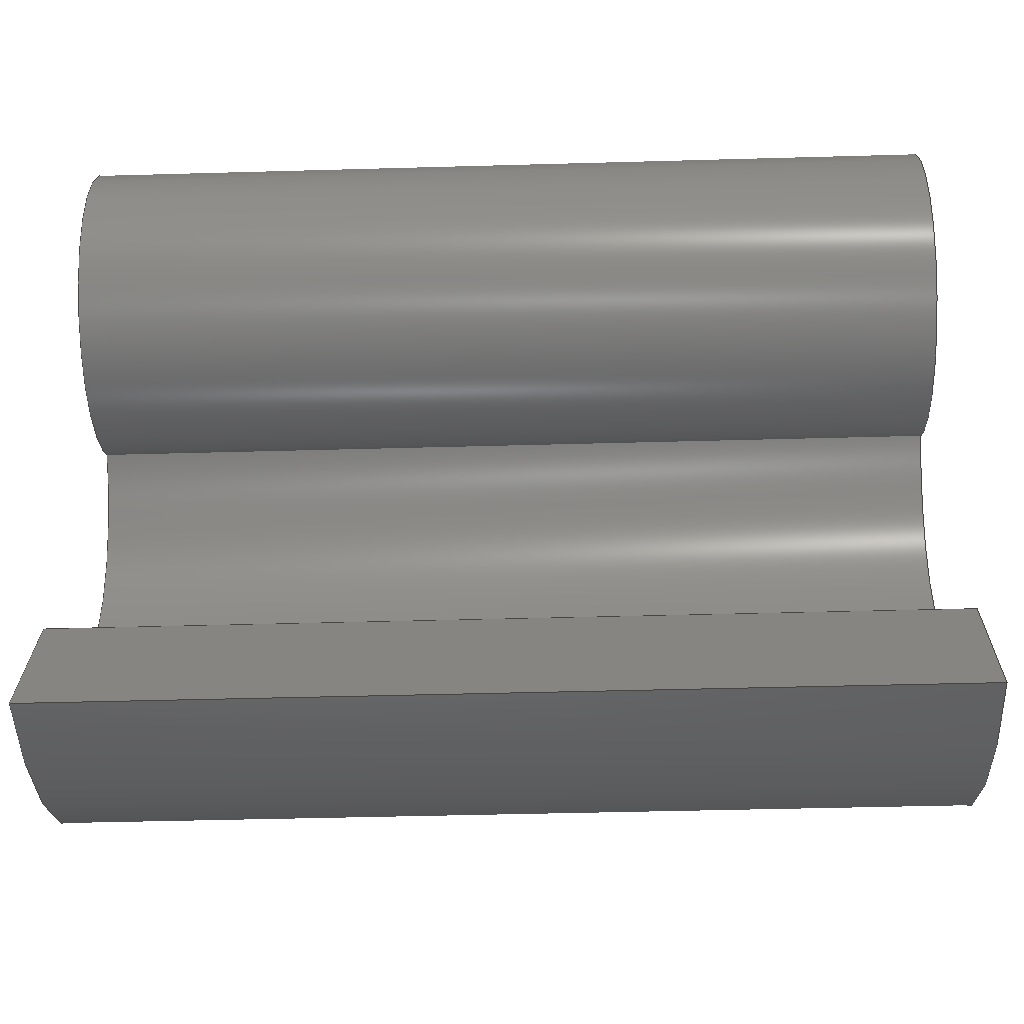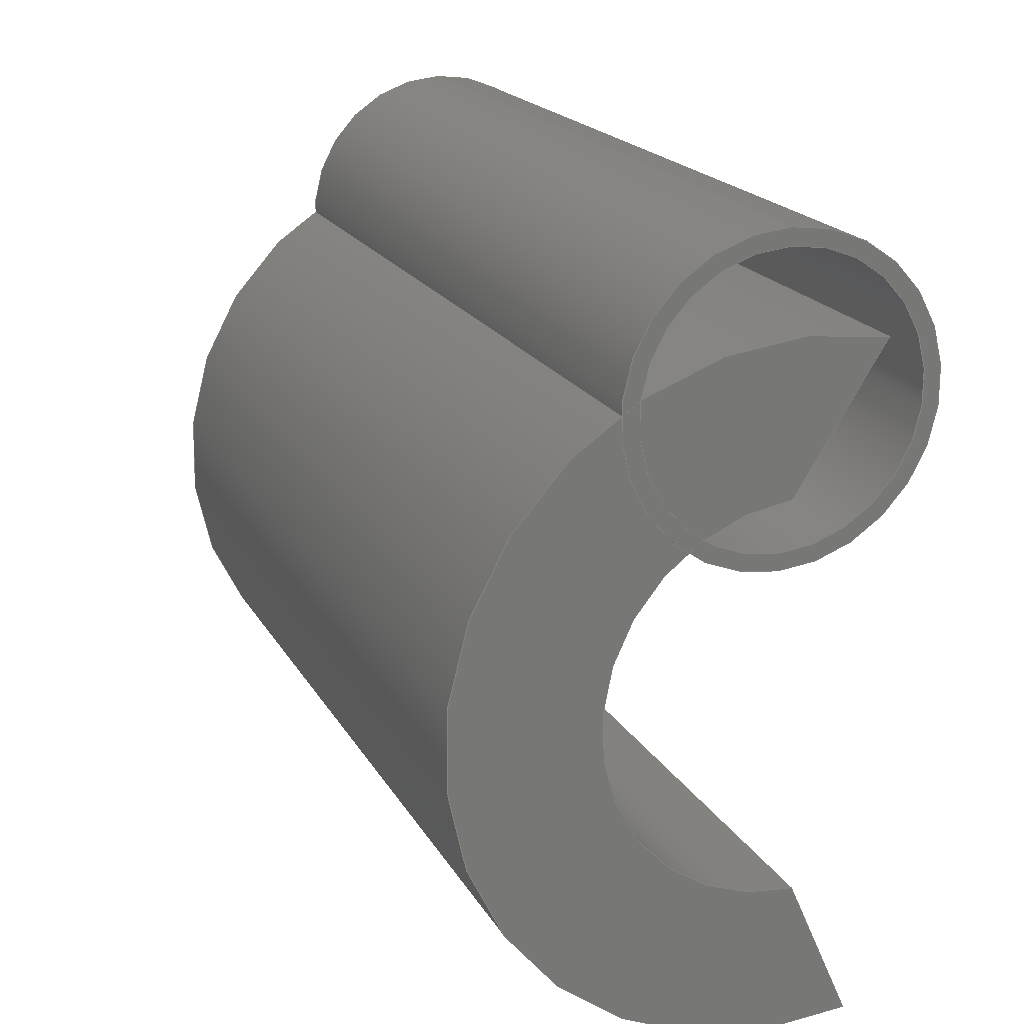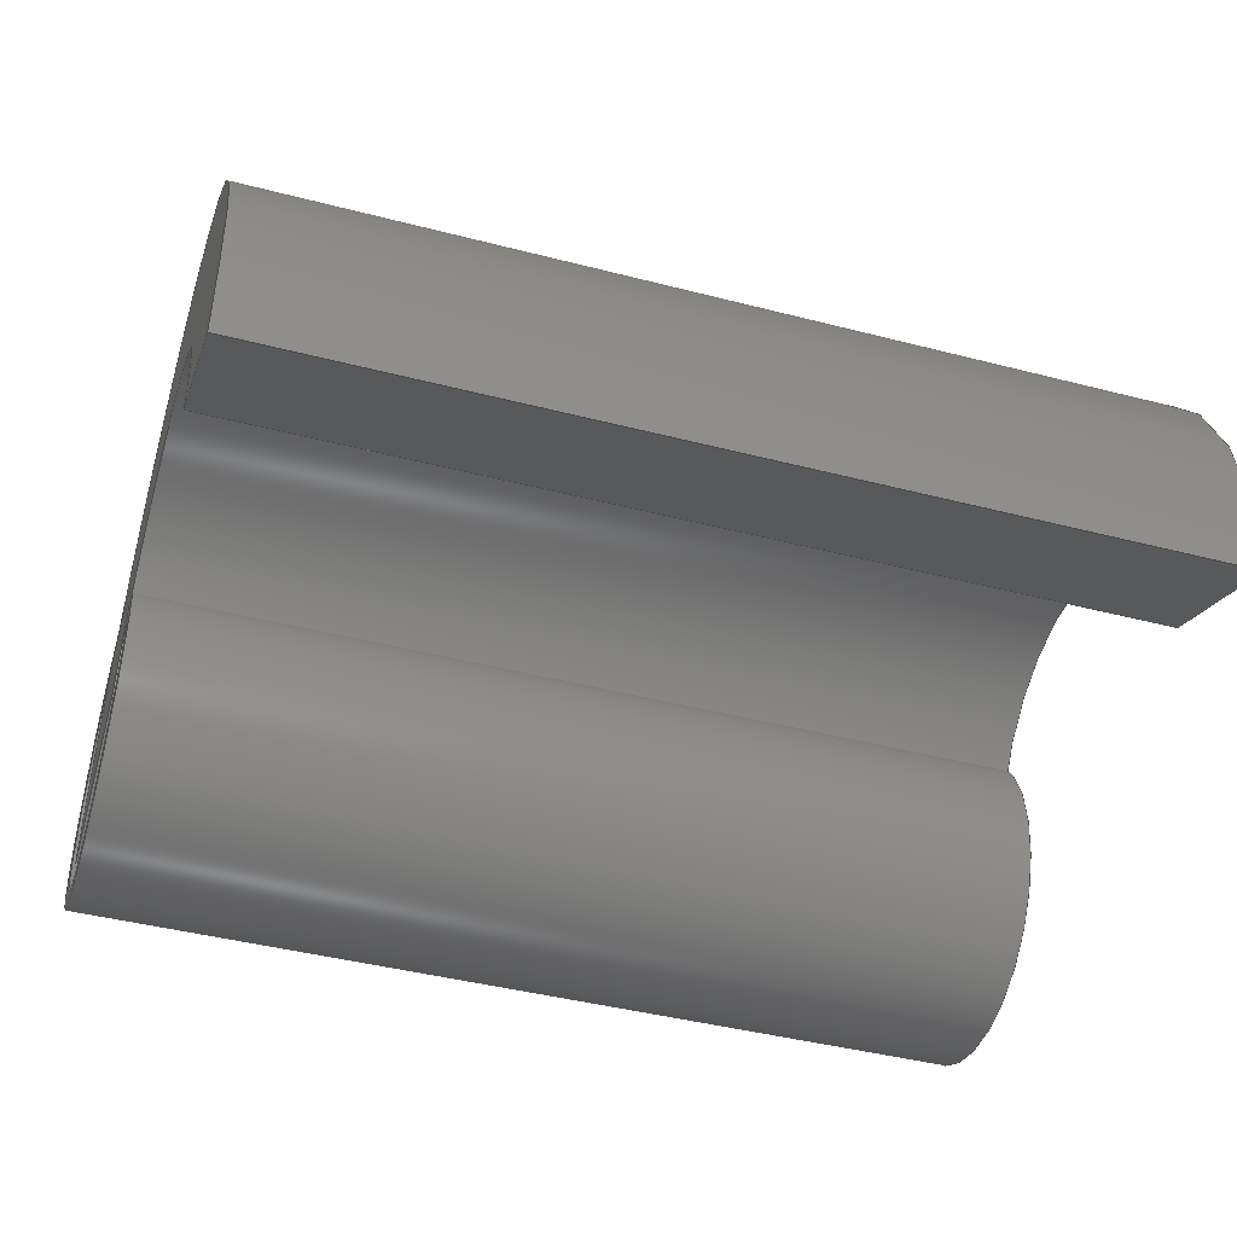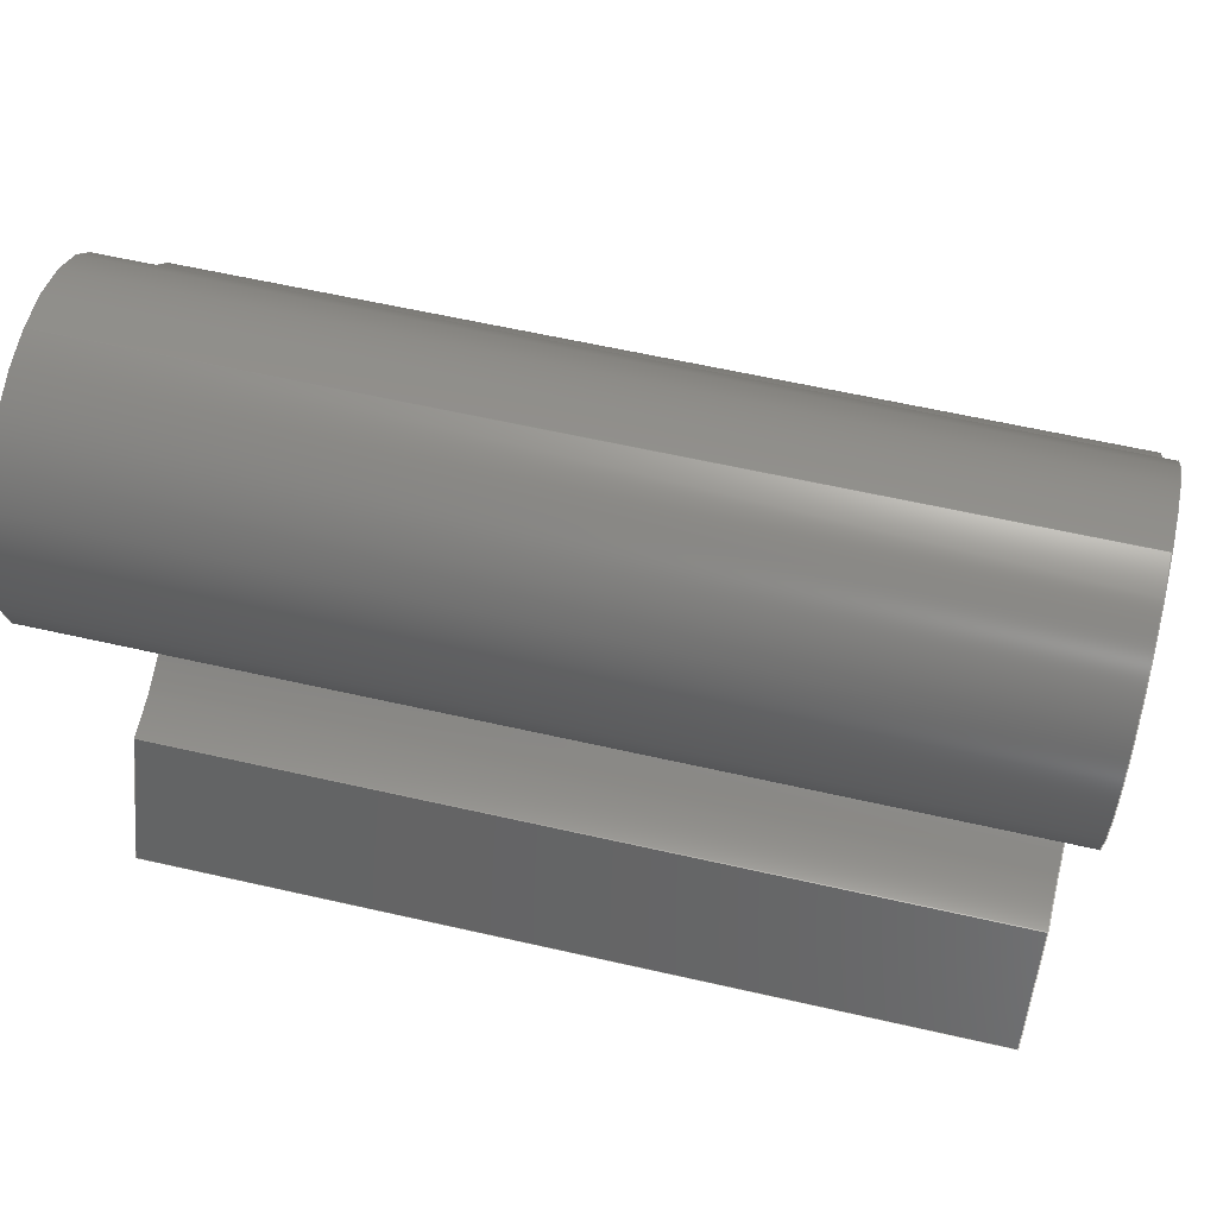
<metadata>
{"format":"step","ext":"step","renderer":"f3d","projection":"perspective","resolution":1024,"background":"white","views":[{"elev":-43.6,"azim":1.9,"up":"+Z"},{"elev":19.3,"azim":-111.4,"up":"+Z"},{"elev":-43.3,"azim":163.0,"up":"+Y"},{"elev":59.8,"azim":13.2,"up":"+Z"}]}
</metadata>
<code>
ISO-10303-21;
DATA;
#1=MECHANICAL_DESIGN_GEOMETRIC_PRESENTATION_REPRESENTATION('',(#4,#5),
#271);
#2=SHAPE_REPRESENTATION_RELATIONSHIP('SRR','None',#278,#3);
#3=ADVANCED_BREP_SHAPE_REPRESENTATION('',(#6,#7),#270);
#4=STYLED_ITEM('',(#288),#6);
#5=STYLED_ITEM('',(#289),#7);
#6=MANIFOLD_SOLID_BREP('Body10',#146);
#7=MANIFOLD_SOLID_BREP('Body13',#147);
#8=FACE_BOUND('',#29,.T.);
#9=FACE_BOUND('',#31,.T.);
#10=PLANE('',#167);
#11=PLANE('',#168);
#12=PLANE('',#172);
#13=PLANE('',#176);
#14=PLANE('',#177);
#15=PLANE('',#178);
#16=FACE_OUTER_BOUND('',#26,.T.);
#17=FACE_OUTER_BOUND('',#27,.T.);
#18=FACE_OUTER_BOUND('',#28,.T.);
#19=FACE_OUTER_BOUND('',#30,.T.);
#20=FACE_OUTER_BOUND('',#32,.T.);
#21=FACE_OUTER_BOUND('',#33,.T.);
#22=FACE_OUTER_BOUND('',#34,.T.);
#23=FACE_OUTER_BOUND('',#35,.T.);
#24=FACE_OUTER_BOUND('',#36,.T.);
#25=FACE_OUTER_BOUND('',#37,.T.);
#26=EDGE_LOOP('',(#96,#97,#98,#99));
#27=EDGE_LOOP('',(#100,#101,#102,#103));
#28=EDGE_LOOP('',(#104));
#29=EDGE_LOOP('',(#105));
#30=EDGE_LOOP('',(#106));
#31=EDGE_LOOP('',(#107));
#32=EDGE_LOOP('',(#108,#109,#110,#111));
#33=EDGE_LOOP('',(#112,#113,#114,#115));
#34=EDGE_LOOP('',(#116,#117,#118,#119));
#35=EDGE_LOOP('',(#120,#121,#122,#123));
#36=EDGE_LOOP('',(#124,#125,#126,#127));
#37=EDGE_LOOP('',(#128,#129,#130,#131));
#38=LINE('',#232,#48);
#39=LINE('',#238,#49);
#40=LINE('',#247,#50);
#41=LINE('',#250,#51);
#42=LINE('',#253,#52);
#43=LINE('',#255,#53);
#44=LINE('',#256,#54);
#45=LINE('',#262,#55);
#46=LINE('',#264,#56);
#47=LINE('',#265,#57);
#48=VECTOR('',#185,0.025);
#49=VECTOR('',#192,0.028);
#50=VECTOR('',#203,1);
#51=VECTOR('',#206,1);
#52=VECTOR('',#209,1);
#53=VECTOR('',#210,1);
#54=VECTOR('',#211,1);
#55=VECTOR('',#218,1);
#56=VECTOR('',#221,1);
#57=VECTOR('',#222,1);
#58=CIRCLE('',#162,0.025);
#59=CIRCLE('',#163,0.025);
#60=CIRCLE('',#165,0.028);
#61=CIRCLE('',#166,0.028);
#62=CIRCLE('',#170,0.035);
#63=CIRCLE('',#171,0.035);
#64=CIRCLE('',#174,0.06153);
#65=CIRCLE('',#175,0.06153);
#66=VERTEX_POINT('',#229);
#67=VERTEX_POINT('',#231);
#68=VERTEX_POINT('',#235);
#69=VERTEX_POINT('',#237);
#70=VERTEX_POINT('',#243);
#71=VERTEX_POINT('',#244);
#72=VERTEX_POINT('',#246);
#73=VERTEX_POINT('',#248);
#74=VERTEX_POINT('',#252);
#75=VERTEX_POINT('',#254);
#76=VERTEX_POINT('',#258);
#77=VERTEX_POINT('',#260);
#78=EDGE_CURVE('',#66,#66,#58,.T.);
#79=EDGE_CURVE('',#66,#67,#38,.T.);
#80=EDGE_CURVE('',#67,#67,#59,.T.);
#81=EDGE_CURVE('',#68,#68,#60,.T.);
#82=EDGE_CURVE('',#68,#69,#39,.T.);
#83=EDGE_CURVE('',#69,#69,#61,.T.);
#84=EDGE_CURVE('',#70,#71,#62,.T.);
#85=EDGE_CURVE('',#71,#72,#40,.T.);
#86=EDGE_CURVE('',#73,#72,#63,.T.);
#87=EDGE_CURVE('',#70,#73,#41,.T.);
#88=EDGE_CURVE('',#74,#70,#42,.T.);
#89=EDGE_CURVE('',#75,#73,#43,.T.);
#90=EDGE_CURVE('',#74,#75,#44,.T.);
#91=EDGE_CURVE('',#74,#76,#64,.T.);
#92=EDGE_CURVE('',#77,#75,#65,.T.);
#93=EDGE_CURVE('',#76,#77,#45,.T.);
#94=EDGE_CURVE('',#76,#71,#46,.T.);
#95=EDGE_CURVE('',#72,#77,#47,.T.);
#96=ORIENTED_EDGE('',*,*,#78,.F.);
#97=ORIENTED_EDGE('',*,*,#79,.T.);
#98=ORIENTED_EDGE('',*,*,#80,.F.);
#99=ORIENTED_EDGE('',*,*,#79,.F.);
#100=ORIENTED_EDGE('',*,*,#81,.F.);
#101=ORIENTED_EDGE('',*,*,#82,.T.);
#102=ORIENTED_EDGE('',*,*,#83,.F.);
#103=ORIENTED_EDGE('',*,*,#82,.F.);
#104=ORIENTED_EDGE('',*,*,#83,.T.);
#105=ORIENTED_EDGE('',*,*,#78,.T.);
#106=ORIENTED_EDGE('',*,*,#81,.T.);
#107=ORIENTED_EDGE('',*,*,#80,.T.);
#108=ORIENTED_EDGE('',*,*,#84,.T.);
#109=ORIENTED_EDGE('',*,*,#85,.T.);
#110=ORIENTED_EDGE('',*,*,#86,.F.);
#111=ORIENTED_EDGE('',*,*,#87,.F.);
#112=ORIENTED_EDGE('',*,*,#88,.T.);
#113=ORIENTED_EDGE('',*,*,#87,.T.);
#114=ORIENTED_EDGE('',*,*,#89,.F.);
#115=ORIENTED_EDGE('',*,*,#90,.F.);
#116=ORIENTED_EDGE('',*,*,#91,.F.);
#117=ORIENTED_EDGE('',*,*,#90,.T.);
#118=ORIENTED_EDGE('',*,*,#92,.F.);
#119=ORIENTED_EDGE('',*,*,#93,.F.);
#120=ORIENTED_EDGE('',*,*,#94,.F.);
#121=ORIENTED_EDGE('',*,*,#93,.T.);
#122=ORIENTED_EDGE('',*,*,#95,.F.);
#123=ORIENTED_EDGE('',*,*,#85,.F.);
#124=ORIENTED_EDGE('',*,*,#94,.T.);
#125=ORIENTED_EDGE('',*,*,#84,.F.);
#126=ORIENTED_EDGE('',*,*,#88,.F.);
#127=ORIENTED_EDGE('',*,*,#91,.T.);
#128=ORIENTED_EDGE('',*,*,#95,.T.);
#129=ORIENTED_EDGE('',*,*,#92,.T.);
#130=ORIENTED_EDGE('',*,*,#89,.T.);
#131=ORIENTED_EDGE('',*,*,#86,.T.);
#132=CYLINDRICAL_SURFACE('',#161,0.025);
#133=CYLINDRICAL_SURFACE('',#164,0.028);
#134=CYLINDRICAL_SURFACE('',#169,0.035);
#135=CYLINDRICAL_SURFACE('',#173,0.06153);
#136=ADVANCED_FACE('',(#16),#132,.F.);
#137=ADVANCED_FACE('',(#17),#133,.T.);
#138=ADVANCED_FACE('',(#18,#8),#10,.T.);
#139=ADVANCED_FACE('',(#19,#9),#11,.F.);
#140=ADVANCED_FACE('',(#20),#134,.F.);
#141=ADVANCED_FACE('',(#21),#12,.T.);
#142=ADVANCED_FACE('',(#22),#135,.T.);
#143=ADVANCED_FACE('',(#23),#13,.T.);
#144=ADVANCED_FACE('',(#24),#14,.T.);
#145=ADVANCED_FACE('',(#25),#15,.F.);
#146=CLOSED_SHELL('',(#136,#137,#138,#139));
#147=CLOSED_SHELL('',(#140,#141,#142,#143,#144,#145));
#148=DERIVED_UNIT_ELEMENT(#150,1);
#149=DERIVED_UNIT_ELEMENT(#273,3);
#150=(
MASS_UNIT()
NAMED_UNIT(*)
SI_UNIT(.KILO.,.GRAM.)
);
#151=DERIVED_UNIT((#148,#149));
#152=MEASURE_REPRESENTATION_ITEM('density measure',
POSITIVE_RATIO_MEASURE(7850),#151);
#153=PROPERTY_DEFINITION_REPRESENTATION(#158,#155);
#154=PROPERTY_DEFINITION_REPRESENTATION(#159,#156);
#155=REPRESENTATION('material name',(#157),#270);
#156=REPRESENTATION('density',(#152),#270);
#157=DESCRIPTIVE_REPRESENTATION_ITEM('Steel','Steel');
#158=PROPERTY_DEFINITION('material property','material name',#280);
#159=PROPERTY_DEFINITION('material property','density of part',#280);
#160=AXIS2_PLACEMENT_3D('placement',#227,#179,#180);
#161=AXIS2_PLACEMENT_3D('',#228,#181,#182);
#162=AXIS2_PLACEMENT_3D('',#230,#183,#184);
#163=AXIS2_PLACEMENT_3D('',#233,#186,#187);
#164=AXIS2_PLACEMENT_3D('',#234,#188,#189);
#165=AXIS2_PLACEMENT_3D('',#236,#190,#191);
#166=AXIS2_PLACEMENT_3D('',#239,#193,#194);
#167=AXIS2_PLACEMENT_3D('',#240,#195,#196);
#168=AXIS2_PLACEMENT_3D('',#241,#197,#198);
#169=AXIS2_PLACEMENT_3D('',#242,#199,#200);
#170=AXIS2_PLACEMENT_3D('',#245,#201,#202);
#171=AXIS2_PLACEMENT_3D('',#249,#204,#205);
#172=AXIS2_PLACEMENT_3D('',#251,#207,#208);
#173=AXIS2_PLACEMENT_3D('',#257,#212,#213);
#174=AXIS2_PLACEMENT_3D('',#259,#214,#215);
#175=AXIS2_PLACEMENT_3D('',#261,#216,#217);
#176=AXIS2_PLACEMENT_3D('',#263,#219,#220);
#177=AXIS2_PLACEMENT_3D('',#266,#223,#224);
#178=AXIS2_PLACEMENT_3D('',#267,#225,#226);
#179=DIRECTION('axis',(0,0,1));
#180=DIRECTION('refdir',(1,0,0));
#181=DIRECTION('center_axis',(-1,0,0));
#182=DIRECTION('ref_axis',(0,0,-1));
#183=DIRECTION('center_axis',(-1,0,0));
#184=DIRECTION('ref_axis',(0,0,-1));
#185=DIRECTION('',(-1,0,0));
#186=DIRECTION('center_axis',(1,0,0));
#187=DIRECTION('ref_axis',(0,0,-1));
#188=DIRECTION('center_axis',(-1,0,0));
#189=DIRECTION('ref_axis',(0,0,-1));
#190=DIRECTION('center_axis',(-1,0,0));
#191=DIRECTION('ref_axis',(0,0,-1));
#192=DIRECTION('',(1,0,0));
#193=DIRECTION('center_axis',(1,0,0));
#194=DIRECTION('ref_axis',(0,0,-1));
#195=DIRECTION('center_axis',(1,0,0));
#196=DIRECTION('ref_axis',(0,0,-1));
#197=DIRECTION('center_axis',(1,0,0));
#198=DIRECTION('ref_axis',(0,0,-1));
#199=DIRECTION('center_axis',(-1,0,0));
#200=DIRECTION('ref_axis',(0,-0.01268,-0.9999));
#201=DIRECTION('center_axis',(1,0,0));
#202=DIRECTION('ref_axis',(0,-0.01268,-0.9999));
#203=DIRECTION('',(-1,0,0));
#204=DIRECTION('center_axis',(1,0,0));
#205=DIRECTION('ref_axis',(0,-0.01268,-0.9999));
#206=DIRECTION('',(-1,0,0));
#207=DIRECTION('center_axis',(0,-0.9154,0.4025));
#208=DIRECTION('ref_axis',(0,0.4025,0.9154));
#209=DIRECTION('',(0,0.4025,0.9154));
#210=DIRECTION('',(0,0.4025,0.9154));
#211=DIRECTION('',(-1,0,0));
#212=DIRECTION('center_axis',(-1,0,0));
#213=DIRECTION('ref_axis',(0,0.9999,0.01645));
#214=DIRECTION('center_axis',(1,0,0));
#215=DIRECTION('ref_axis',(0,-0.1889,-0.982));
#216=DIRECTION('center_axis',(-1,0,0));
#217=DIRECTION('ref_axis',(0,-0.1889,-0.982));
#218=DIRECTION('',(-1,0,0));
#219=DIRECTION('center_axis',(0,-0.8426,-0.5385));
#220=DIRECTION('ref_axis',(0,-0.5385,0.8426));
#221=DIRECTION('',(0,0.5385,-0.8426));
#222=DIRECTION('',(0,-0.5385,0.8426));
#223=DIRECTION('center_axis',(1,0,0));
#224=DIRECTION('ref_axis',(0,0,-1));
#225=DIRECTION('center_axis',(1,0,0));
#226=DIRECTION('ref_axis',(0,0,-1));
#227=CARTESIAN_POINT('',(0,0,0));
#228=CARTESIAN_POINT('Origin',(0,0.07,-0.09));
#229=CARTESIAN_POINT('',(0,0.07,-0.065));
#230=CARTESIAN_POINT('Origin',(0,0.07,-0.09));
#231=CARTESIAN_POINT('',(-0.16,0.07,-0.065));
#232=CARTESIAN_POINT('',(0,0.07,-0.065));
#233=CARTESIAN_POINT('Origin',(-0.16,0.07,-0.09));
#234=CARTESIAN_POINT('Origin',(0,0.07,-0.09));
#235=CARTESIAN_POINT('',(-0.16,0.07,-0.062));
#236=CARTESIAN_POINT('Origin',(-0.16,0.07,-0.09));
#237=CARTESIAN_POINT('',(0,0.07,-0.062));
#238=CARTESIAN_POINT('',(0,0.07,-0.062));
#239=CARTESIAN_POINT('Origin',(0,0.07,-0.09));
#240=CARTESIAN_POINT('Origin',(0,0.07,-0.09));
#241=CARTESIAN_POINT('Origin',(-0.16,0.07,-0.09));
#242=CARTESIAN_POINT('Origin',(0,0.06547,-0.141));
#243=CARTESIAN_POINT('',(0,0.06503,-0.176));
#244=CARTESIAN_POINT('',(0,0.0679,-0.1061));
#245=CARTESIAN_POINT('Origin',(0,0.06547,-0.141));
#246=CARTESIAN_POINT('',(-0.16,0.0679,-0.1061));
#247=CARTESIAN_POINT('',(0,0.0679,-0.1061));
#248=CARTESIAN_POINT('',(-0.16,0.06503,-0.176));
#249=CARTESIAN_POINT('Origin',(-0.16,0.06547,-0.141));
#250=CARTESIAN_POINT('',(0,0.06503,-0.176));
#251=CARTESIAN_POINT('Origin',(0,0.05385,-0.2014));
#252=CARTESIAN_POINT('',(0,0.05385,-0.2014));
#253=CARTESIAN_POINT('',(0,0.05385,-0.2014));
#254=CARTESIAN_POINT('',(-0.16,0.05385,-0.2014));
#255=CARTESIAN_POINT('',(-0.16,0.05385,-0.2014));
#256=CARTESIAN_POINT('',(0,0.05385,-0.2014));
#257=CARTESIAN_POINT('Origin',(0,0.06547,-0.141));
#258=CARTESIAN_POINT('',(0,0.05187,-0.08101));
#259=CARTESIAN_POINT('Origin',(0,0.06547,-0.141));
#260=CARTESIAN_POINT('',(-0.16,0.05187,-0.08101));
#261=CARTESIAN_POINT('Origin',(-0.16,0.06547,-0.141));
#262=CARTESIAN_POINT('',(0,0.05187,-0.08101));
#263=CARTESIAN_POINT('Origin',(0,0.0679,-0.1061));
#264=CARTESIAN_POINT('',(0,0.05187,-0.08101));
#265=CARTESIAN_POINT('',(-0.16,0.05187,-0.08101));
#266=CARTESIAN_POINT('Origin',(0,0.08944,-0.141));
#267=CARTESIAN_POINT('Origin',(-0.16,0.08944,-0.141));
#268=UNCERTAINTY_MEASURE_WITH_UNIT(LENGTH_MEASURE(0.001),#272,
'DISTANCE_ACCURACY_VALUE',
'Maximum model space distance between geometric entities at asserted c
onnectivities');
#269=UNCERTAINTY_MEASURE_WITH_UNIT(LENGTH_MEASURE(0.001),#272,
'DISTANCE_ACCURACY_VALUE',
'Maximum model space distance between geometric entities at asserted c
onnectivities');
#270=(
GEOMETRIC_REPRESENTATION_CONTEXT(3)
GLOBAL_UNCERTAINTY_ASSIGNED_CONTEXT((#268))
GLOBAL_UNIT_ASSIGNED_CONTEXT((#272,#274,#275))
REPRESENTATION_CONTEXT('','3D')
);
#271=(
GEOMETRIC_REPRESENTATION_CONTEXT(3)
GLOBAL_UNCERTAINTY_ASSIGNED_CONTEXT((#269))
GLOBAL_UNIT_ASSIGNED_CONTEXT((#272,#274,#275))
REPRESENTATION_CONTEXT('','3D')
);
#272=(
LENGTH_UNIT()
NAMED_UNIT(*)
SI_UNIT(.CENTI.,.METRE.)
);
#273=(
LENGTH_UNIT()
NAMED_UNIT(*)
SI_UNIT($,.METRE.)
);
#274=(
NAMED_UNIT(*)
PLANE_ANGLE_UNIT()
SI_UNIT($,.RADIAN.)
);
#275=(
NAMED_UNIT(*)
SI_UNIT($,.STERADIAN.)
SOLID_ANGLE_UNIT()
);
#276=SHAPE_DEFINITION_REPRESENTATION(#277,#278);
#277=PRODUCT_DEFINITION_SHAPE('',$,#280);
#278=SHAPE_REPRESENTATION('',(#160),#270);
#279=PRODUCT_DEFINITION_CONTEXT('part definition',#284,'design');
#280=PRODUCT_DEFINITION('Untitled','Untitled',#281,#279);
#281=PRODUCT_DEFINITION_FORMATION('',$,#286);
#282=PRODUCT_RELATED_PRODUCT_CATEGORY('Untitled','Untitled',(#286));
#283=APPLICATION_PROTOCOL_DEFINITION('international standard',
'automotive_design',2009,#284);
#284=APPLICATION_CONTEXT(
'Core Data for Automotive Mechanical Design Process');
#285=PRODUCT_CONTEXT('part definition',#284,'mechanical');
#286=PRODUCT('Untitled','Untitled',$,(#285));
#287=PRESENTATION_STYLE_ASSIGNMENT((#290));
#288=PRESENTATION_STYLE_ASSIGNMENT((#291));
#289=PRESENTATION_STYLE_ASSIGNMENT((#292));
#290=SURFACE_STYLE_USAGE(.BOTH.,#293);
#291=SURFACE_STYLE_USAGE(.BOTH.,#294);
#292=SURFACE_STYLE_USAGE(.BOTH.,#295);
#293=SURFACE_SIDE_STYLE('',(#296));
#294=SURFACE_SIDE_STYLE('',(#297));
#295=SURFACE_SIDE_STYLE('',(#298));
#296=SURFACE_STYLE_FILL_AREA(#299);
#297=SURFACE_STYLE_FILL_AREA(#300);
#298=SURFACE_STYLE_FILL_AREA(#301);
#299=FILL_AREA_STYLE('Steel - Satin',(#302));
#300=FILL_AREA_STYLE('Acrylic (Clear)',(#303));
#301=FILL_AREA_STYLE('Powder Coat - Rough (Yellow)',(#304));
#302=FILL_AREA_STYLE_COLOUR('Steel - Satin',#305);
#303=FILL_AREA_STYLE_COLOUR('Acrylic (Clear)',#306);
#304=FILL_AREA_STYLE_COLOUR('Powder Coat - Rough (Yellow)',#307);
#305=COLOUR_RGB('Steel - Satin',0.6275,0.6275,0.6275);
#306=COLOUR_RGB('Acrylic (Clear)',0.9647,0.9647,0.9529);
#307=COLOUR_RGB('Powder Coat - Rough (Yellow)',0.9098,0.6784,
0.1373);
ENDSEC;
END-ISO-10303-21;

</code>
